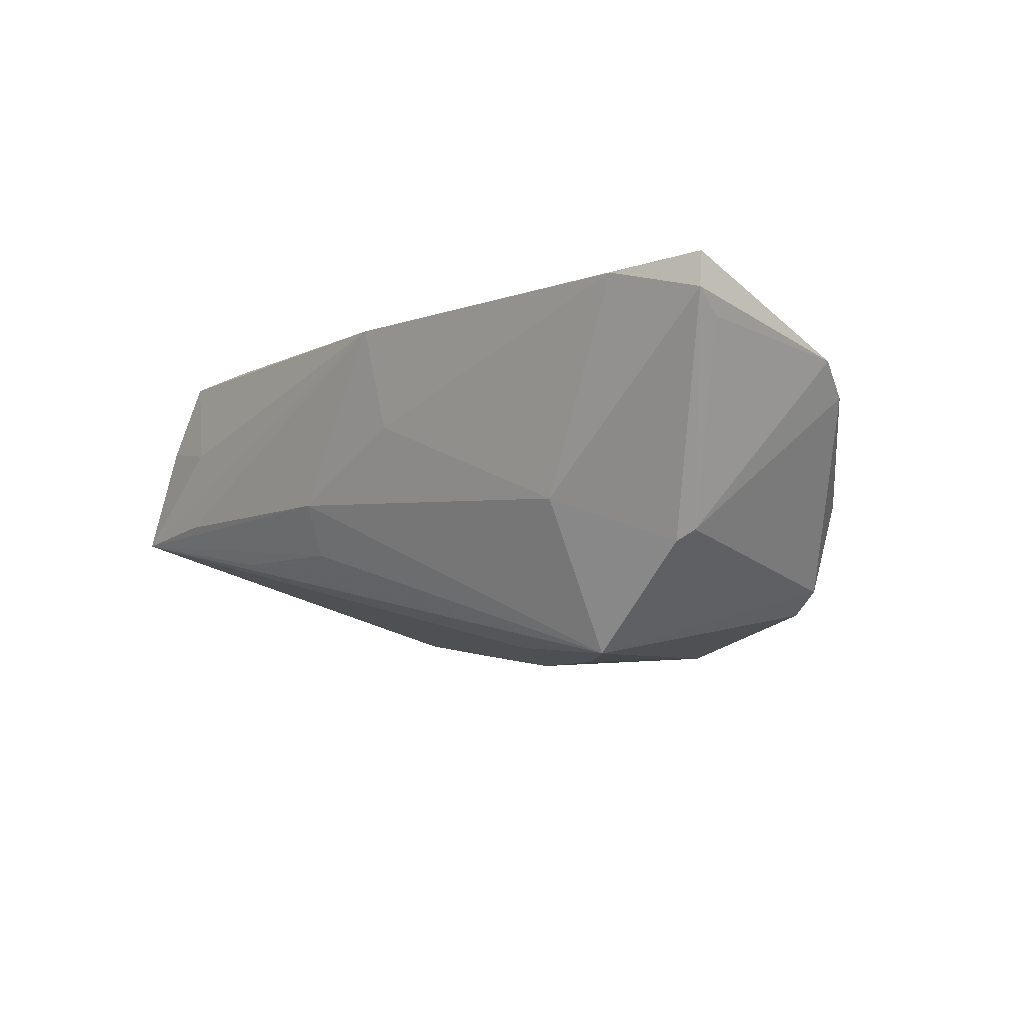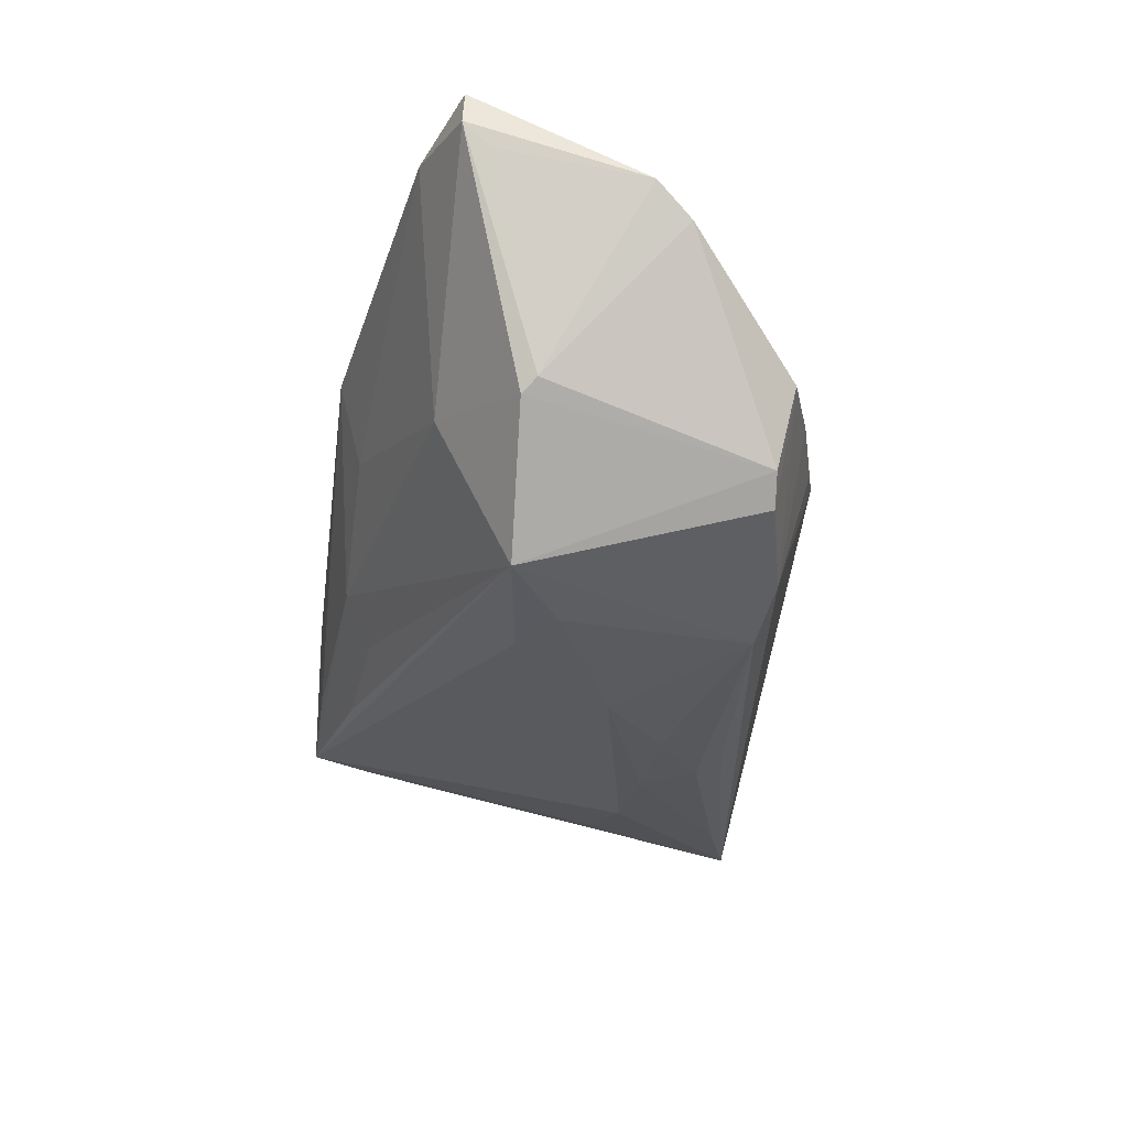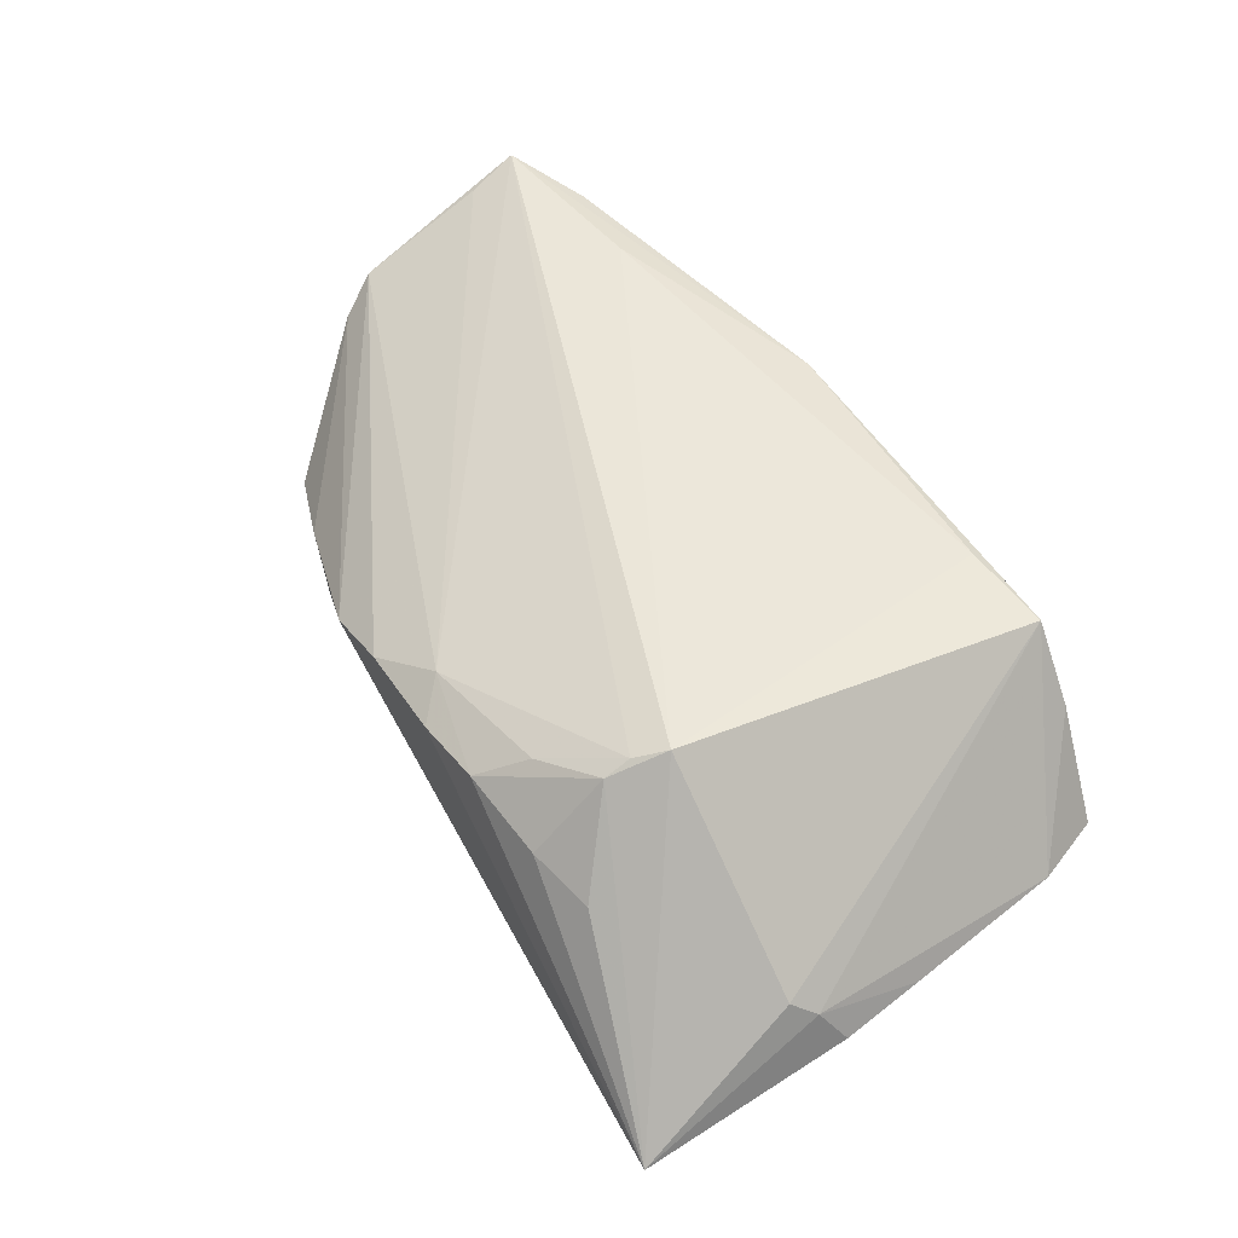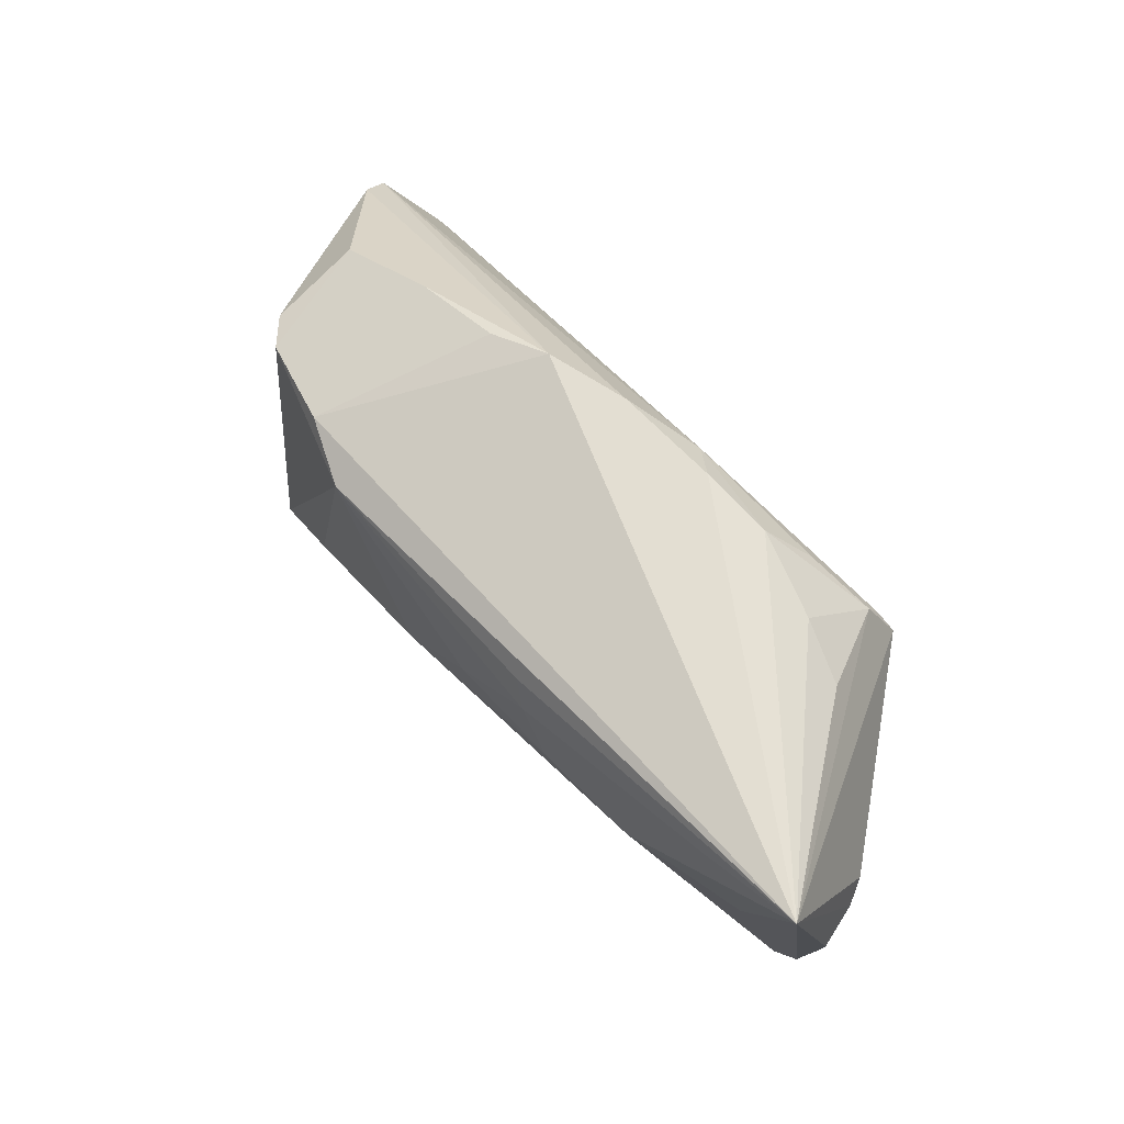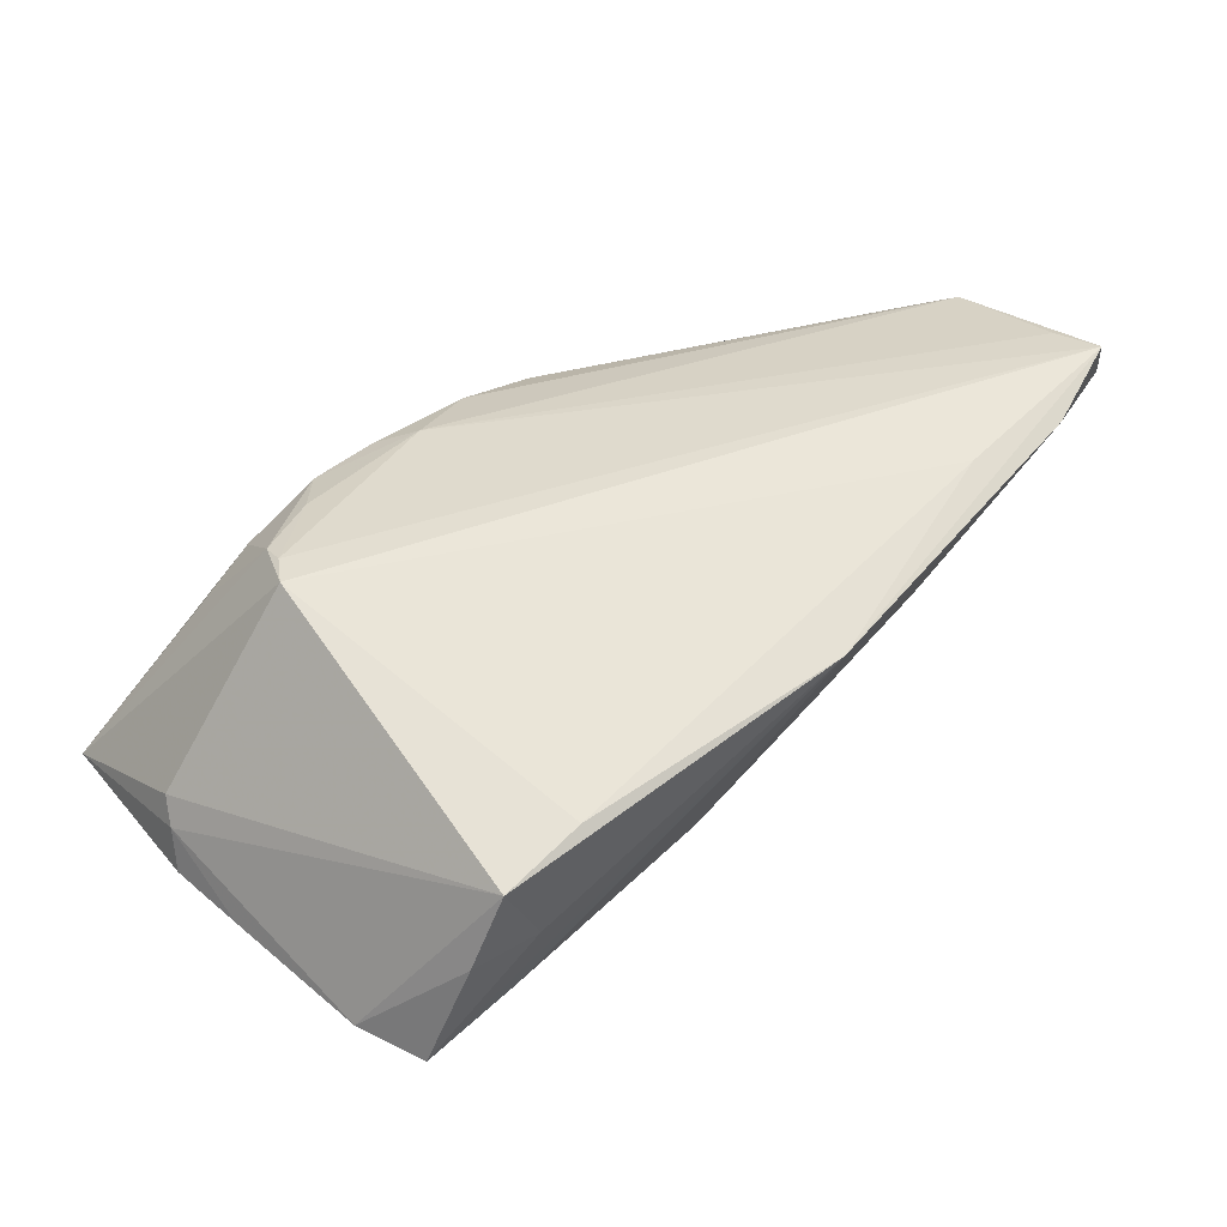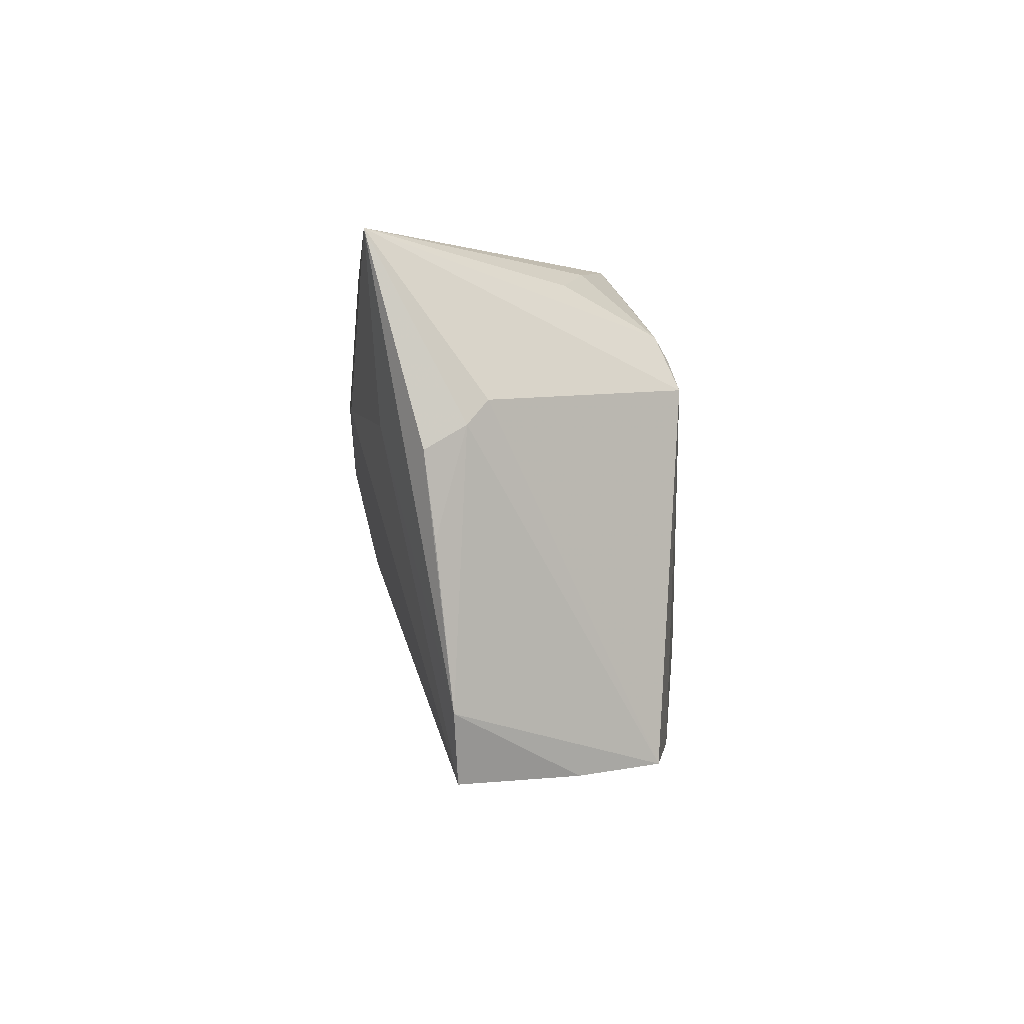
<metadata>
{"format":"obj","ext":"obj","renderer":"f3d","projection":"perspective","resolution":1024,"background":"white","views":[{"elev":-7.8,"azim":51.7,"up":"+Z"},{"elev":-34.7,"azim":82.9,"up":"+Z"},{"elev":48.5,"azim":-120.6,"up":"+Z"},{"elev":66.8,"azim":-126.1,"up":"+Y"},{"elev":56.7,"azim":-39.1,"up":"+Z"},{"elev":-0.0,"azim":-86.0,"up":"+Y"}]}
</metadata>
<code>
v 0.05597 0.007568 0.008852
v -0.057 0.009587 -0.0009574
v 0.001403 0.03099 0.01008
v -0.04397 -0.0306 0.01092
v 0.04538 -0.01044 -0.009348
v -0.05092 -0.03079 -0.002526
v -0.02306 0.01319 -0.01913
v 0.03181 -0.01918 -0.003351
v -0.03154 0.02898 0.01075
v -0.01062 -0.02792 -0.0003686
v -0.01174 0.03117 0.01176
v -0.03299 0.01818 0.02128
v -0.02891 -0.02606 -0.006964
v 0.03685 0.01939 -0.01631
v 0.0209 -0.003162 -0.0226
v 0.05759 -0.01229 0.02014
v -0.02758 -0.02871 0.0211
v 0.05873 -0.01857 0.0226
v -0.03587 0.01228 -0.01701
v -0.009041 0.01375 -0.02089
v -0.03851 -0.02982 0.0201
v 0.01629 0.02081 -0.02109
v -0.05793 0.03117 -0.01225
v -0.04538 0.02731 -0.01469
v 0.01142 0.03078 0.006449
v -0.01883 0.02012 -0.01932
v -0.03517 -0.03117 0.00944
v 0.03078 -0.009787 -0.02222
v 0.05872 -0.01879 0.01831
v -0.05735 -0.003269 -0.004418
v -0.03842 -0.0304 -0.000863
v 0.02481 0.02215 -0.01838
v -0.03278 0.02116 0.01968
v 0.05779 -0.01535 0.01552
v 0.03006 0.02561 0.00138
v -0.03912 0.02682 0.008956
v 0.03537 -0.02114 0.0226
v -0.05015 0.009745 -0.01149
v 0.04171 0.02174 -0.001952
v 0.04692 -0.008709 -0.00792
v 0.0185 0.0288 0.003129
v -0.02495 0.02522 0.01698
v -0.01235 -0.02442 -0.006968
v -0.05873 0.006764 -0.005554
v 0.05817 0.003155 0.01255
v -0.03504 0.01463 0.0226
v 0.04044 0.01907 -0.01345
v 0.007331 -0.02742 0.008172
v -0.05448 -0.02244 -0.002658
v 0.01187 -0.007411 -0.02045
v -0.05548 0.0124 0.001261
v -0.007376 0.02741 0.01436
v 0.007329 -0.03057 0.02077
v 0.0009162 0.005448 -0.02199
v -0.01659 0.02316 -0.01833
v 0.04782 -0.023 0.02151
v -0.02082 0.03049 0.01289
f 50 28 6
f 18 29 45
f 53 6 31
f 31 10 53
f 6 10 31
f 43 10 6
f 28 10 43
f 53 10 48
f 27 6 53
f 6 19 54
f 54 50 6
f 38 19 6
f 6 49 38
f 45 29 34
f 34 40 45
f 29 40 34
f 5 40 29
f 16 18 45
f 6 28 13
f 13 43 6
f 28 43 13
f 53 48 56
f 56 18 53
f 29 18 56
f 8 10 28
f 8 48 10
f 8 56 48
f 29 56 8
f 28 5 8
f 8 5 29
f 4 49 6
f 6 27 4
f 46 18 12
f 28 50 15
f 50 54 15
f 18 46 37
f 37 46 17
f 53 18 37
f 37 17 53
f 17 46 21
f 53 17 21
f 21 46 51
f 21 27 53
f 51 2 21
f 21 4 27
f 49 4 21
f 21 2 49
f 7 54 19
f 19 24 7
f 44 49 30
f 30 2 44
f 49 2 30
f 25 32 23
f 23 2 51
f 51 46 23
f 19 38 23
f 23 24 19
f 44 2 23
f 23 49 44
f 23 38 49
f 54 7 20
f 22 23 32
f 54 20 22
f 22 15 54
f 28 15 22
f 33 46 12
f 12 42 33
f 33 23 46
f 36 23 33
f 33 42 57
f 11 23 57
f 57 23 9
f 9 23 36
f 9 33 57
f 36 33 9
f 1 25 45
f 45 40 1
f 25 1 35
f 26 22 20
f 26 7 24
f 26 20 7
f 47 5 28
f 40 5 47
f 47 1 40
f 57 42 52
f 52 11 57
f 52 42 12
f 52 16 45
f 12 18 52
f 18 16 52
f 41 32 25
f 25 35 41
f 41 35 32
f 55 26 24
f 22 26 55
f 24 23 55
f 23 22 55
f 32 35 39
f 39 35 1
f 1 47 39
f 11 52 3
f 25 23 3
f 23 11 3
f 45 25 3
f 3 52 45
f 32 39 14
f 14 39 47
f 14 22 32
f 14 47 28
f 28 22 14

</code>
